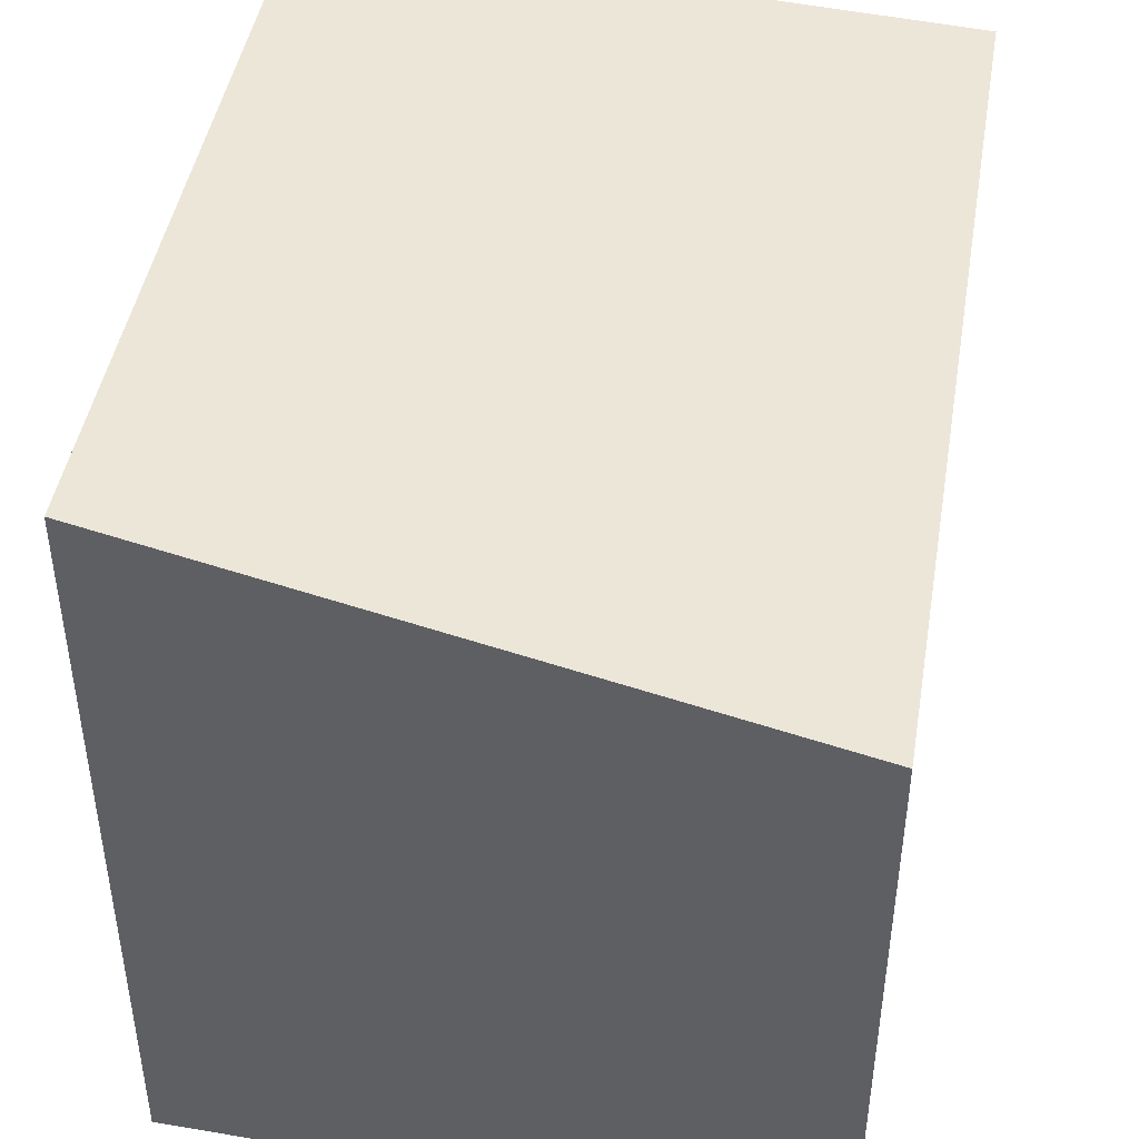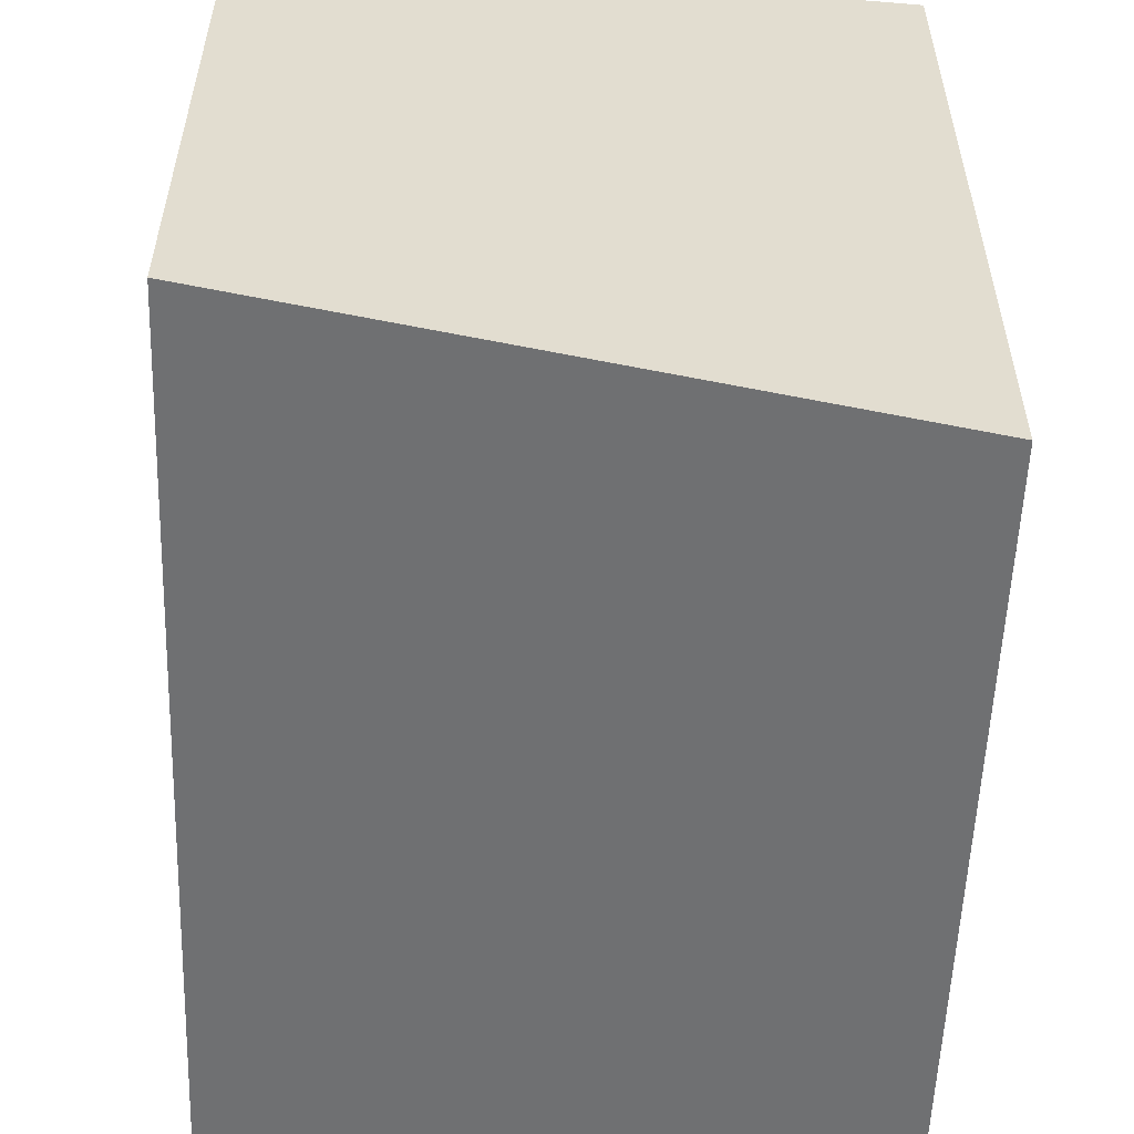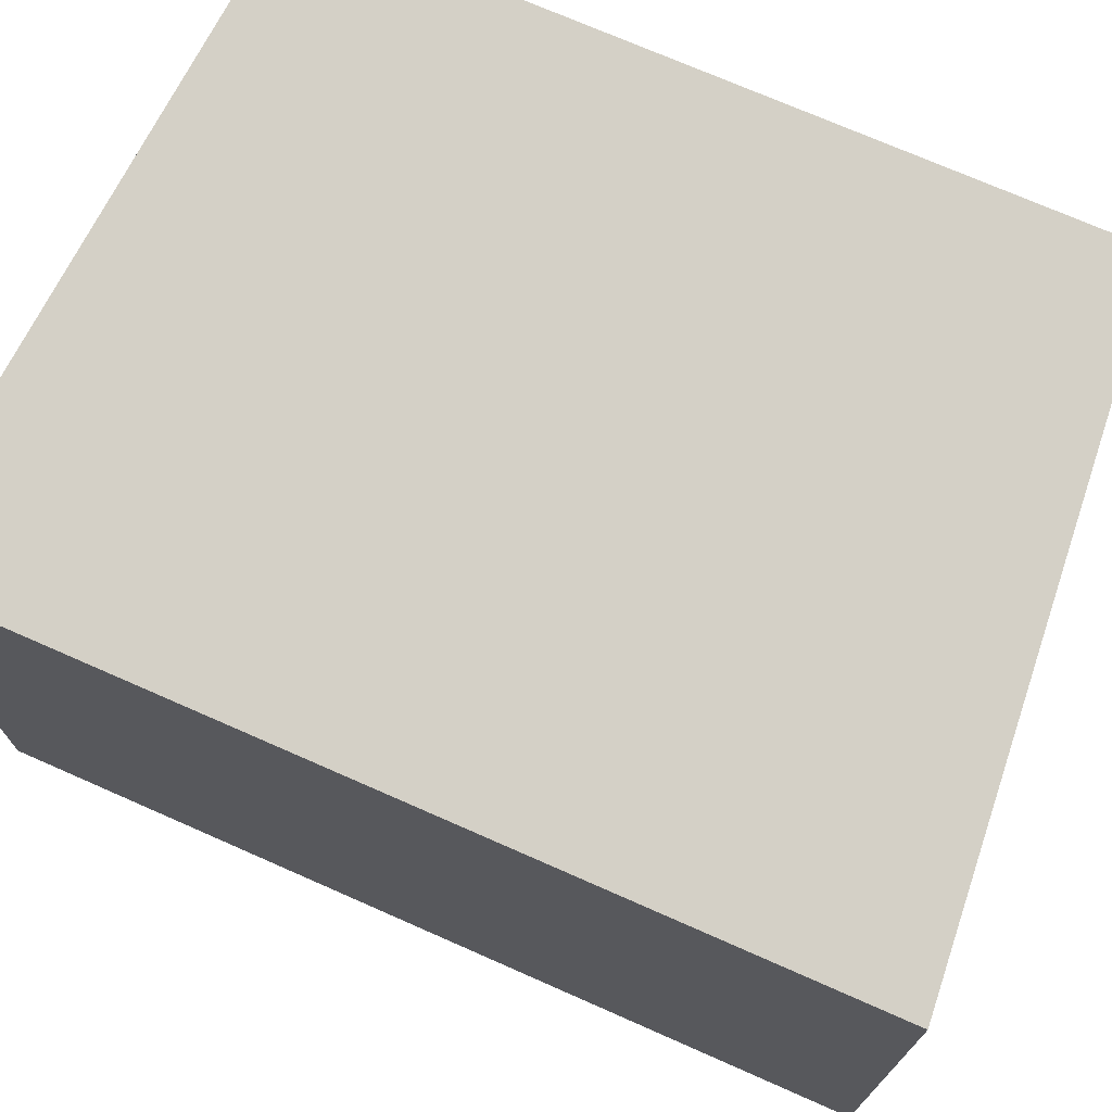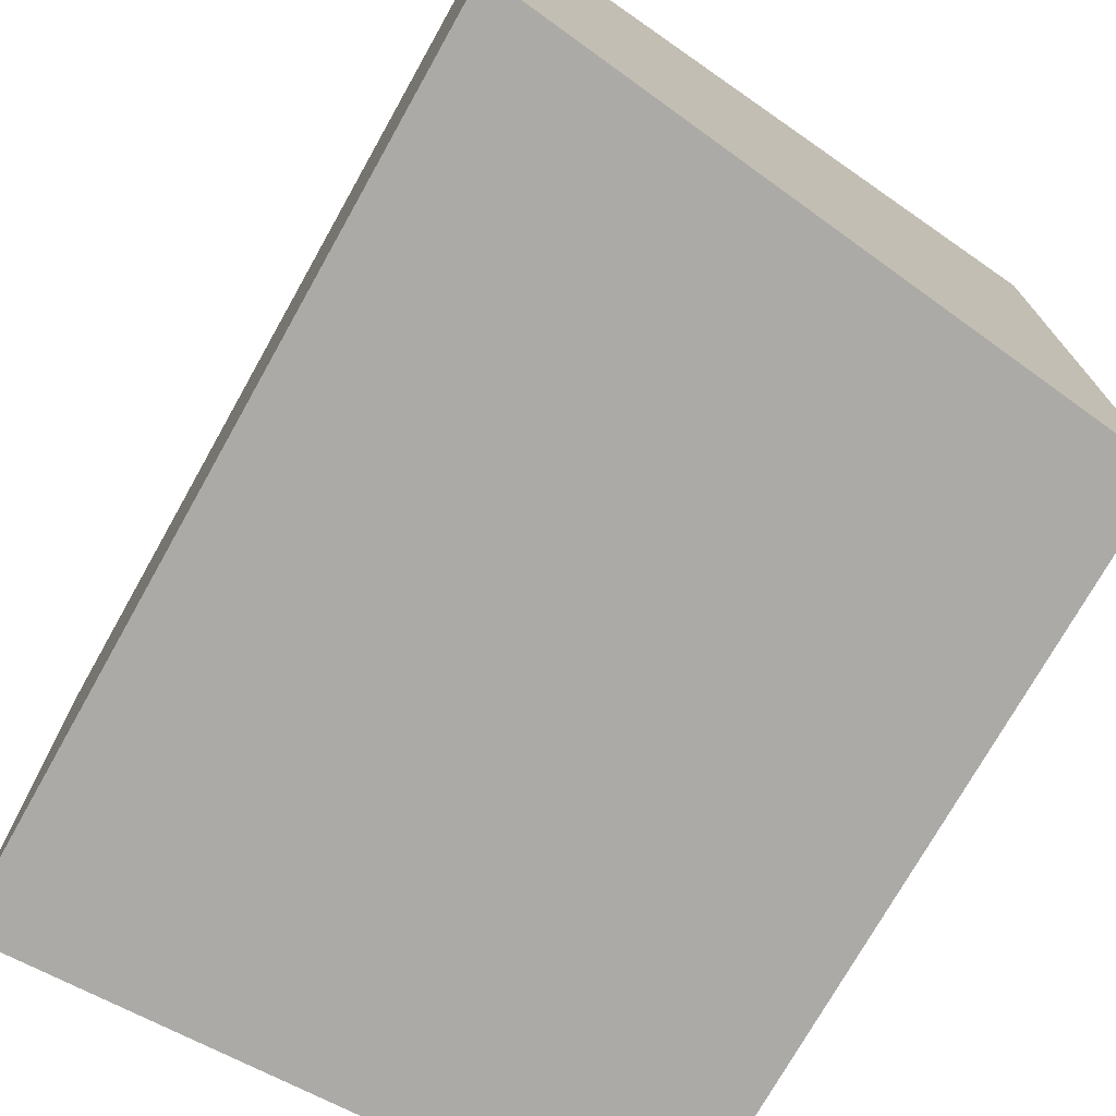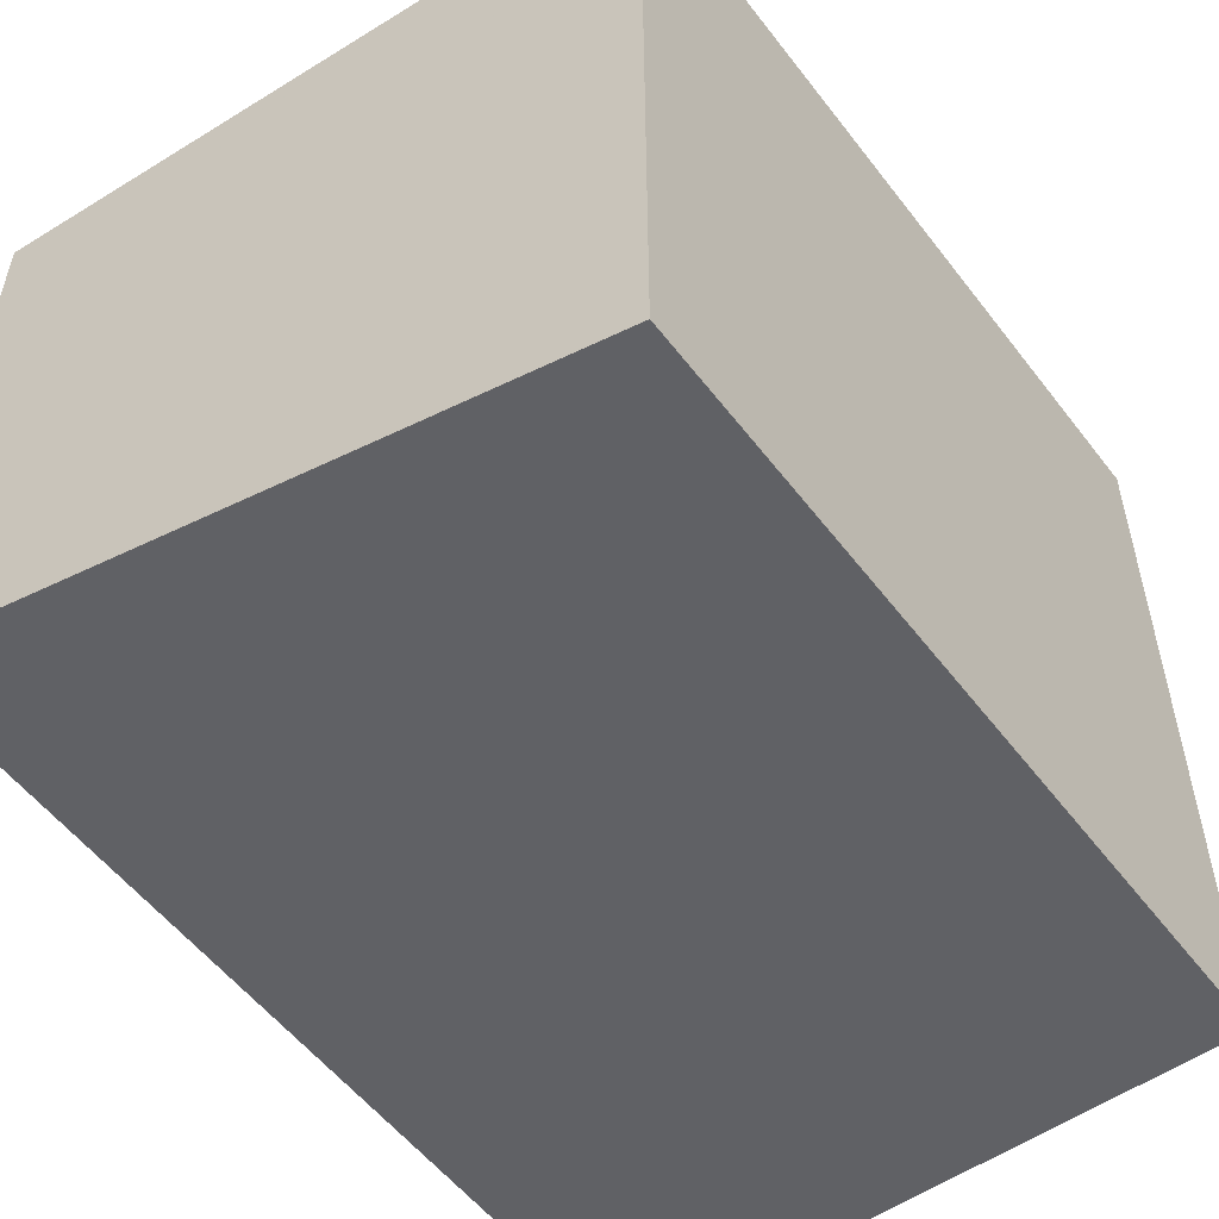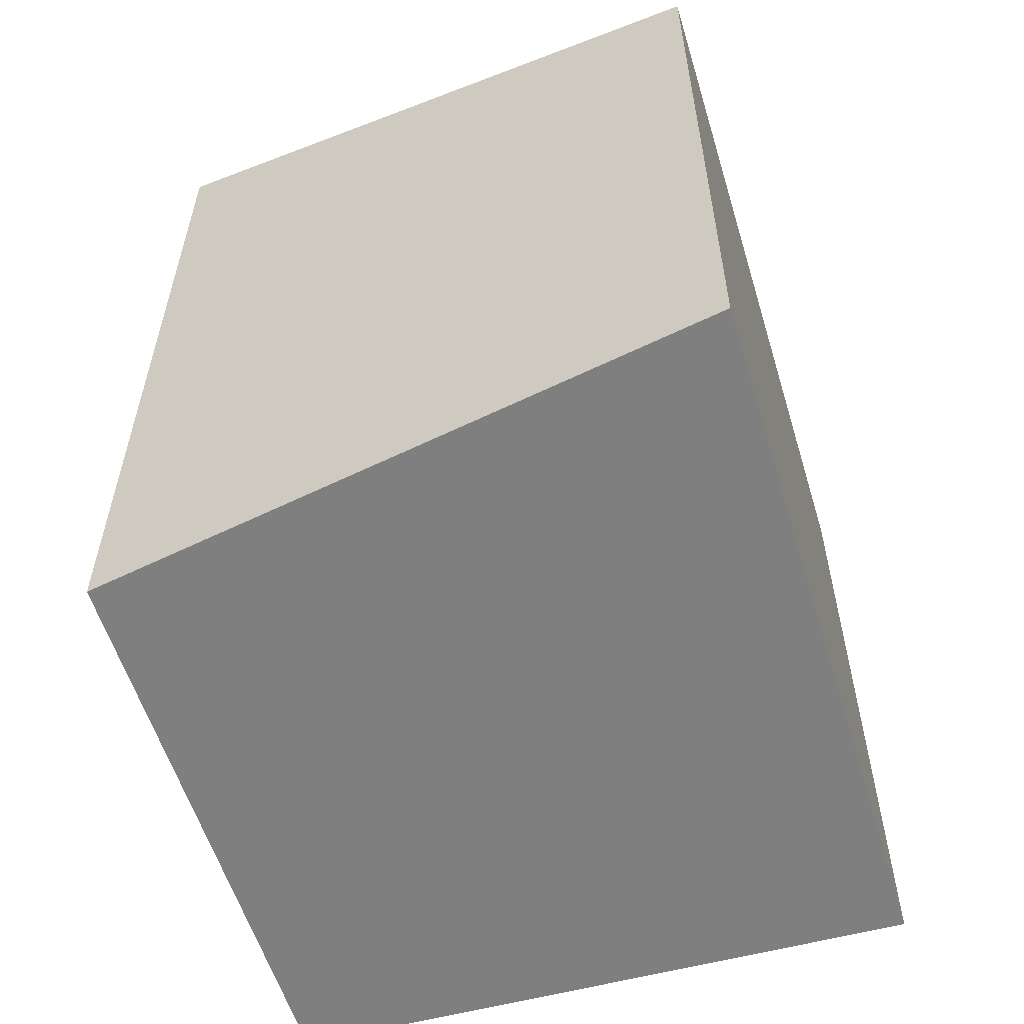
<metadata>
{"format":"obj","ext":"obj","renderer":"f3d","projection":"perspective","resolution":1024,"background":"white","views":[{"elev":45.2,"azim":-170.4,"up":"+Y"},{"elev":-55.5,"azim":-2.1,"up":"+Y"},{"elev":72.6,"azim":-66.2,"up":"+Y"},{"elev":-73.9,"azim":-29.3,"up":"+Y"},{"elev":-54.7,"azim":36.7,"up":"+Y"},{"elev":-57.6,"azim":16.9,"up":"+Z"}]}
</metadata>
<code>
v 0.01501 -0.01826 -0.0181
v -0.01499 -0.01457 -0.0212
v 0.01499 0.01775 -0.0181
v 0.01501 -0.01826 0.0181
v -0.01501 0.01402 -0.0212
v -0.01499 -0.01457 0.0212
v 0.01499 0.01775 0.0181
v -0.01501 0.01402 0.0212
v 0.01501 -0.01826 -0.0181
v 0.01499 0.01775 -0.0181
v 0.01501 -0.01826 -0.0181
v 0.01501 -0.01826 0.0181
v -0.01499 -0.01457 -0.0212
v -0.01499 -0.01457 -0.0212
v 0.01499 0.01775 -0.0181
v -0.01499 -0.01457 -0.0212
v -0.01499 -0.01457 0.0212
v -0.01501 0.01402 -0.0212
v 0.01499 0.01775 -0.0181
v -0.01501 0.01402 -0.0212
v -0.01501 0.01402 0.0212
v 0.01499 0.01775 0.0181
v 0.01501 -0.01826 0.0181
v 0.01499 0.01775 0.0181
v -0.01499 -0.01457 0.0212
v -0.01499 -0.01457 0.0212
v 0.01499 0.01775 0.0181
v -0.01501 0.01402 0.0212
f 1 2 3
f 9 10 7
f 9 7 4
f 11 12 6
f 11 6 13
f 14 5 15
f 16 17 8
f 16 8 18
f 19 20 21
f 19 21 22
f 23 24 25
f 26 27 28

</code>
